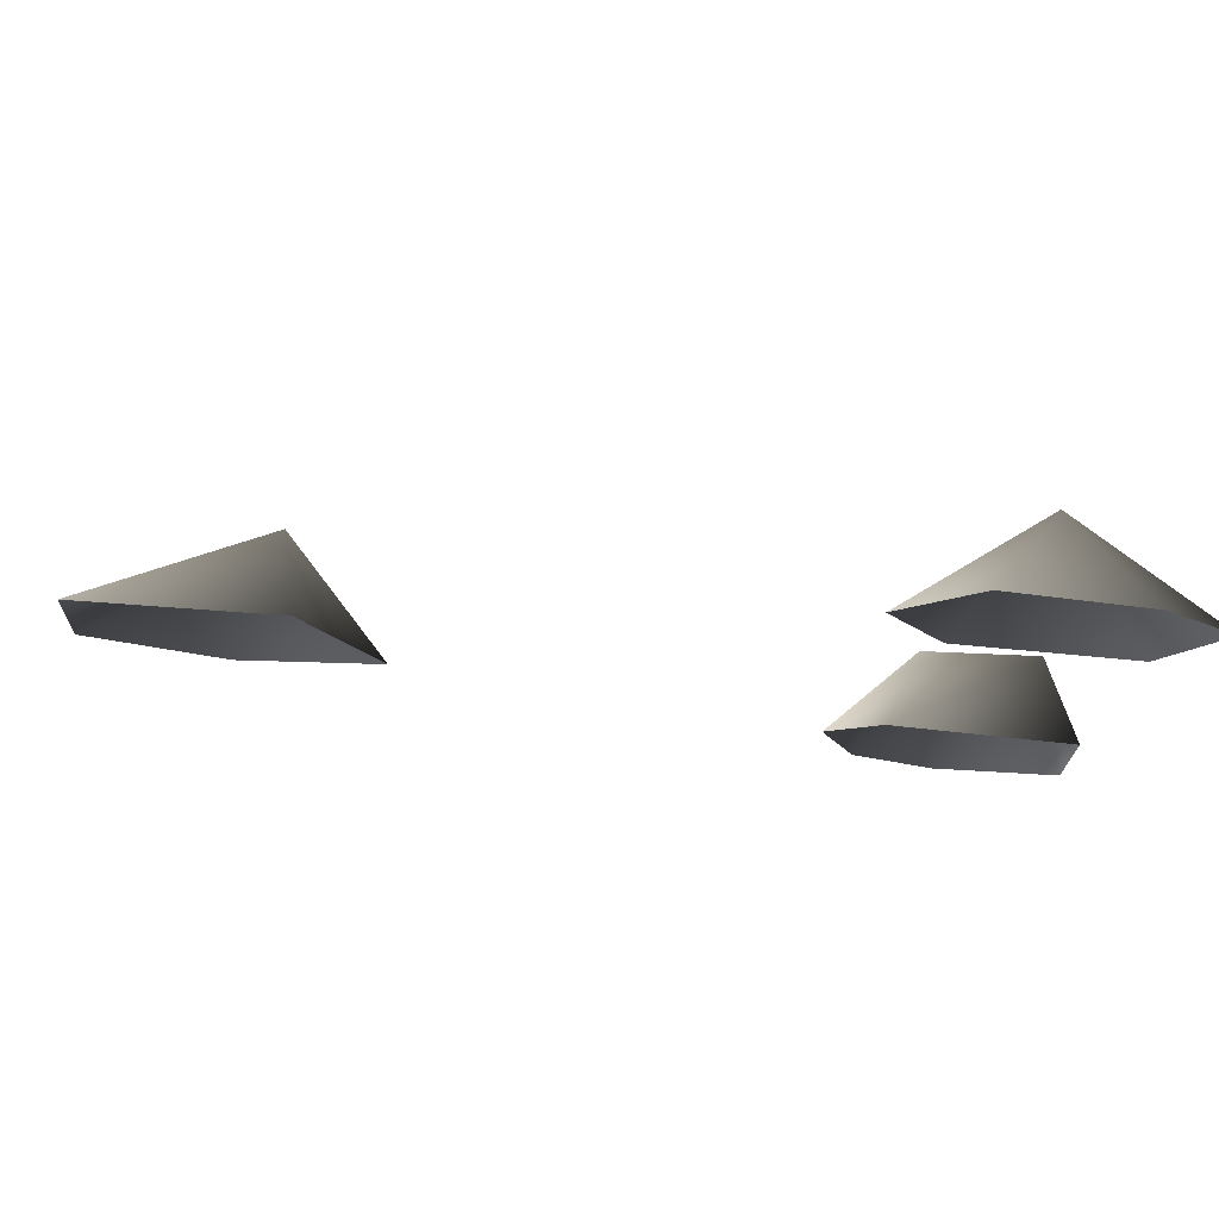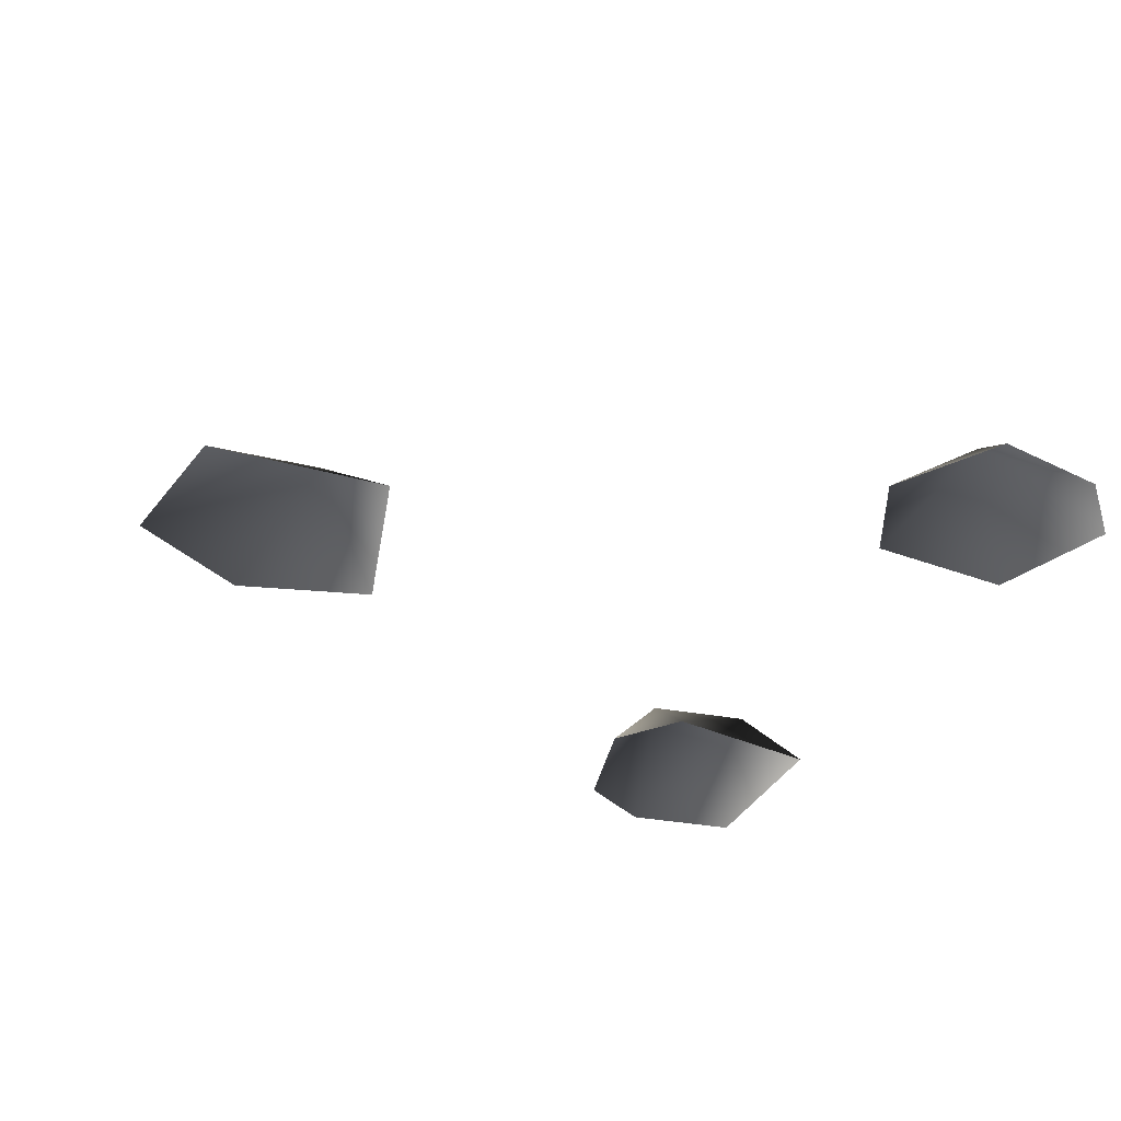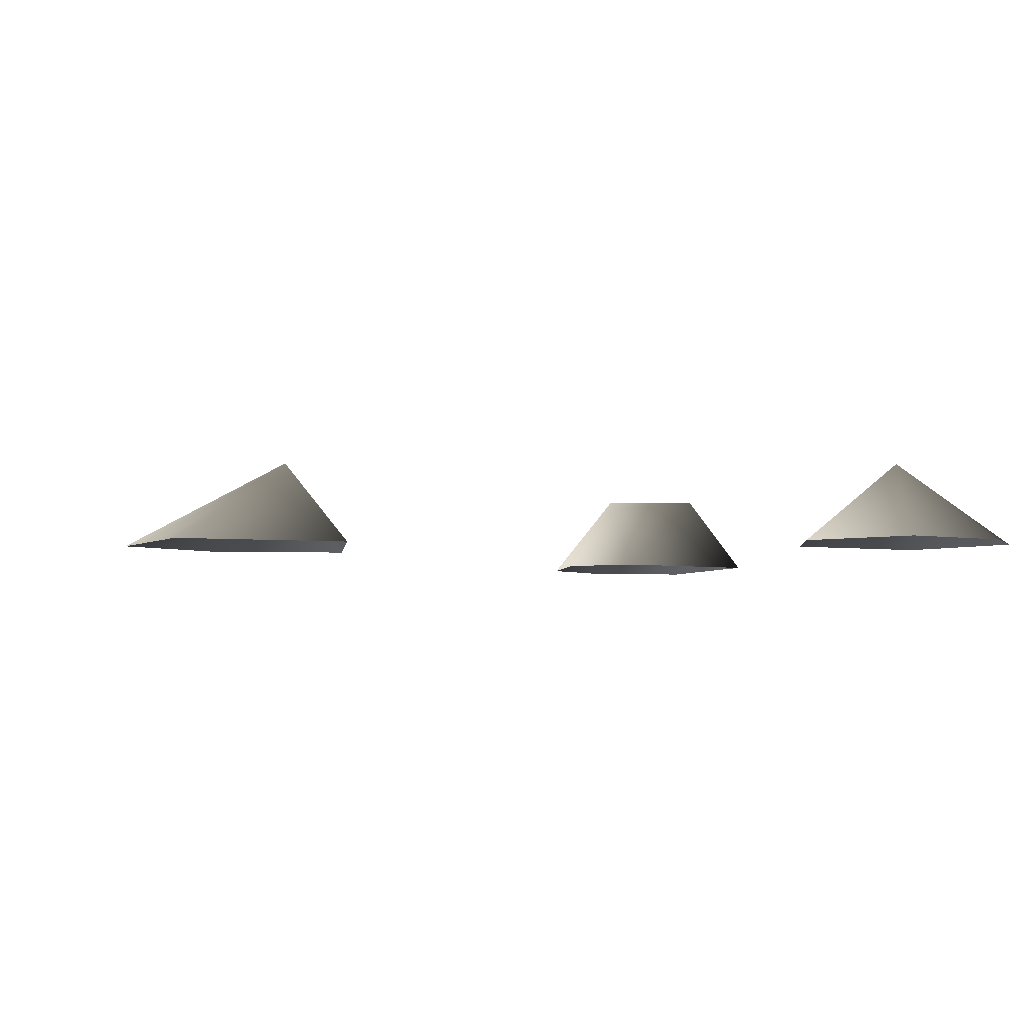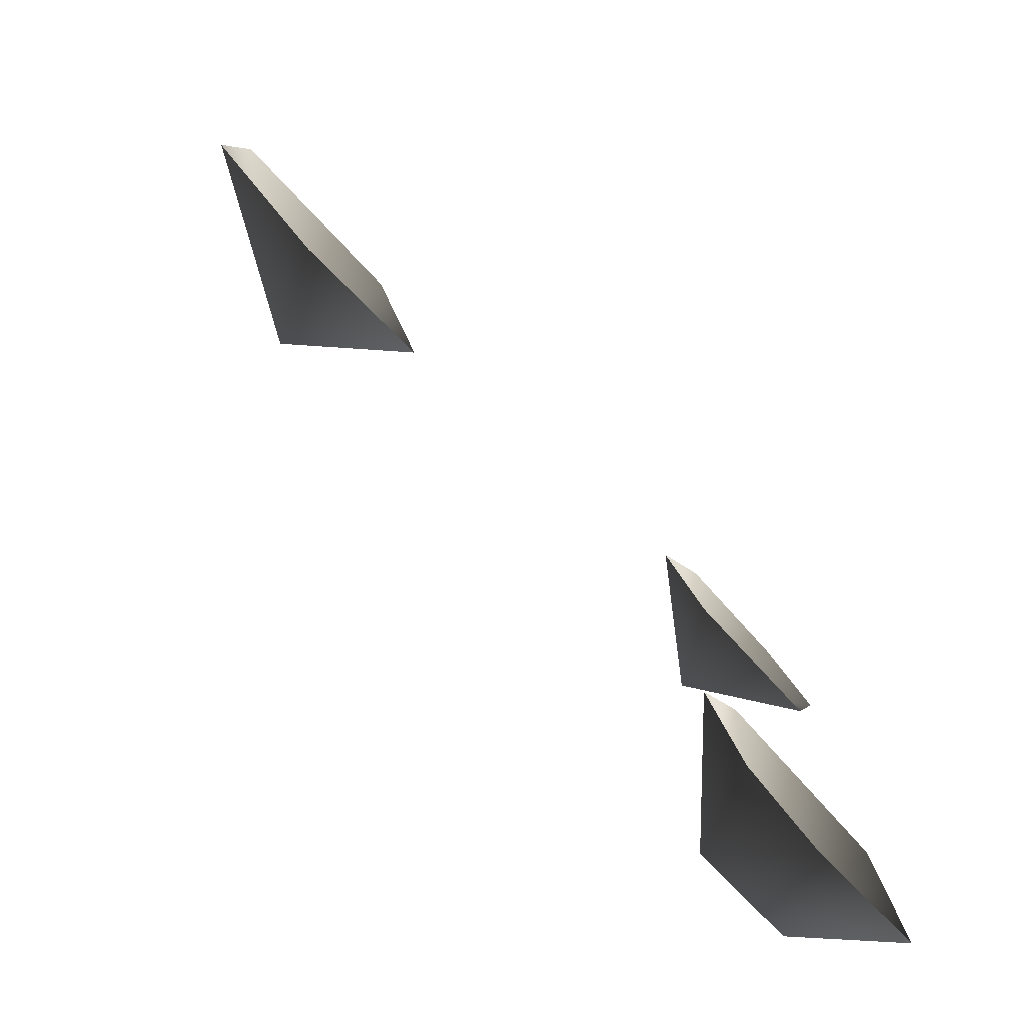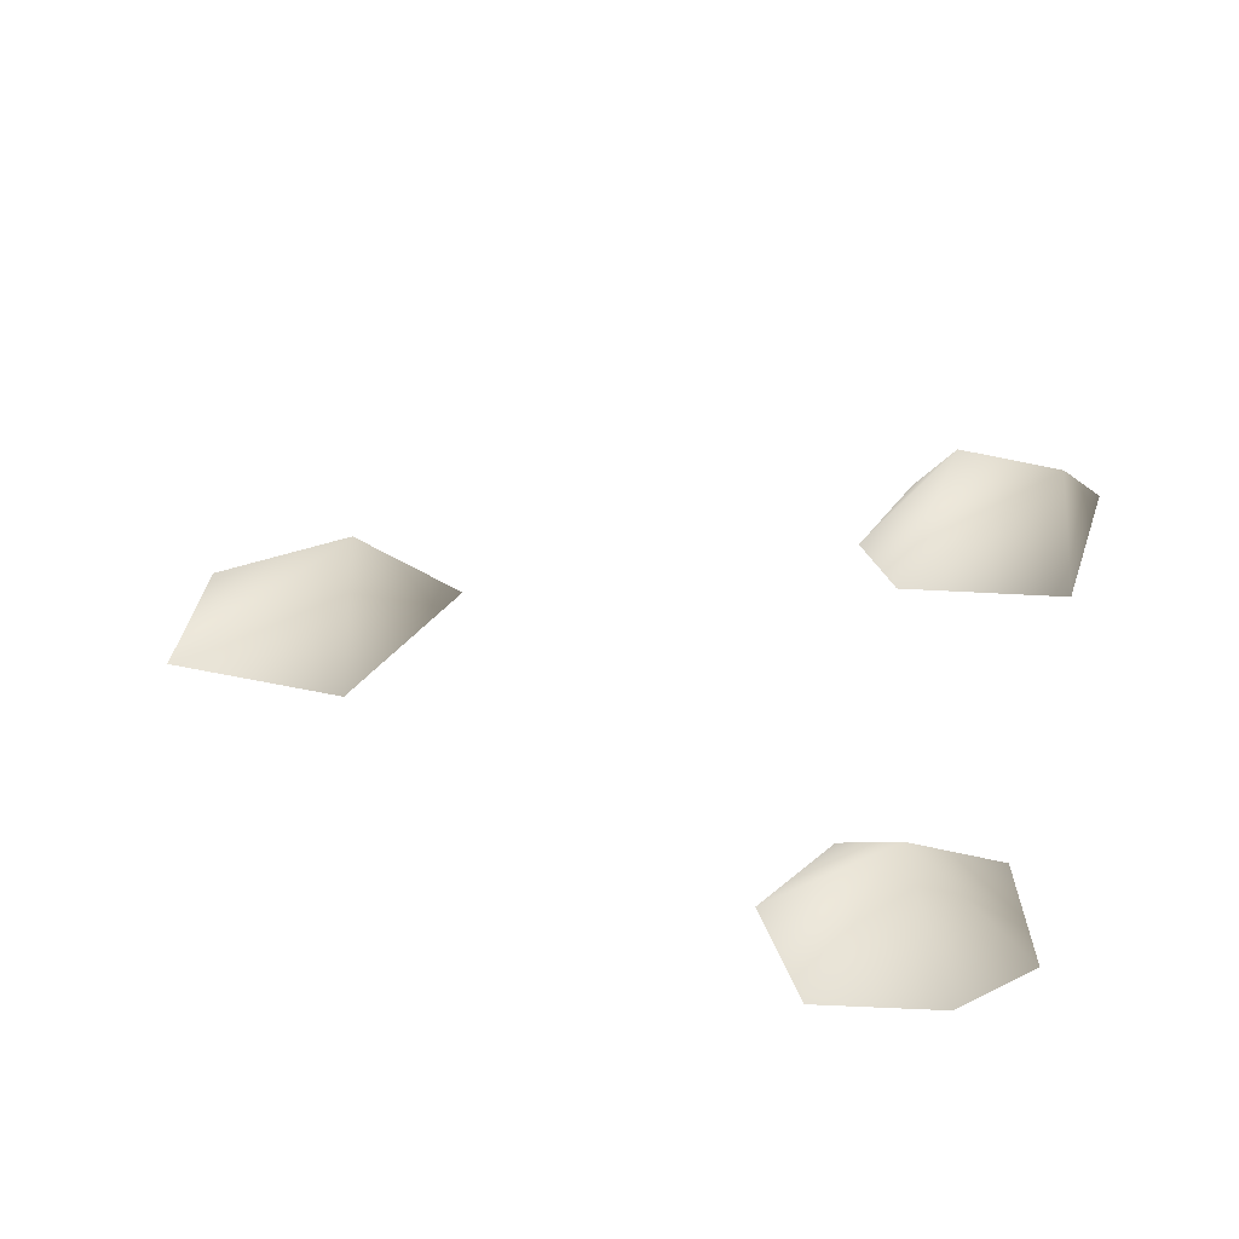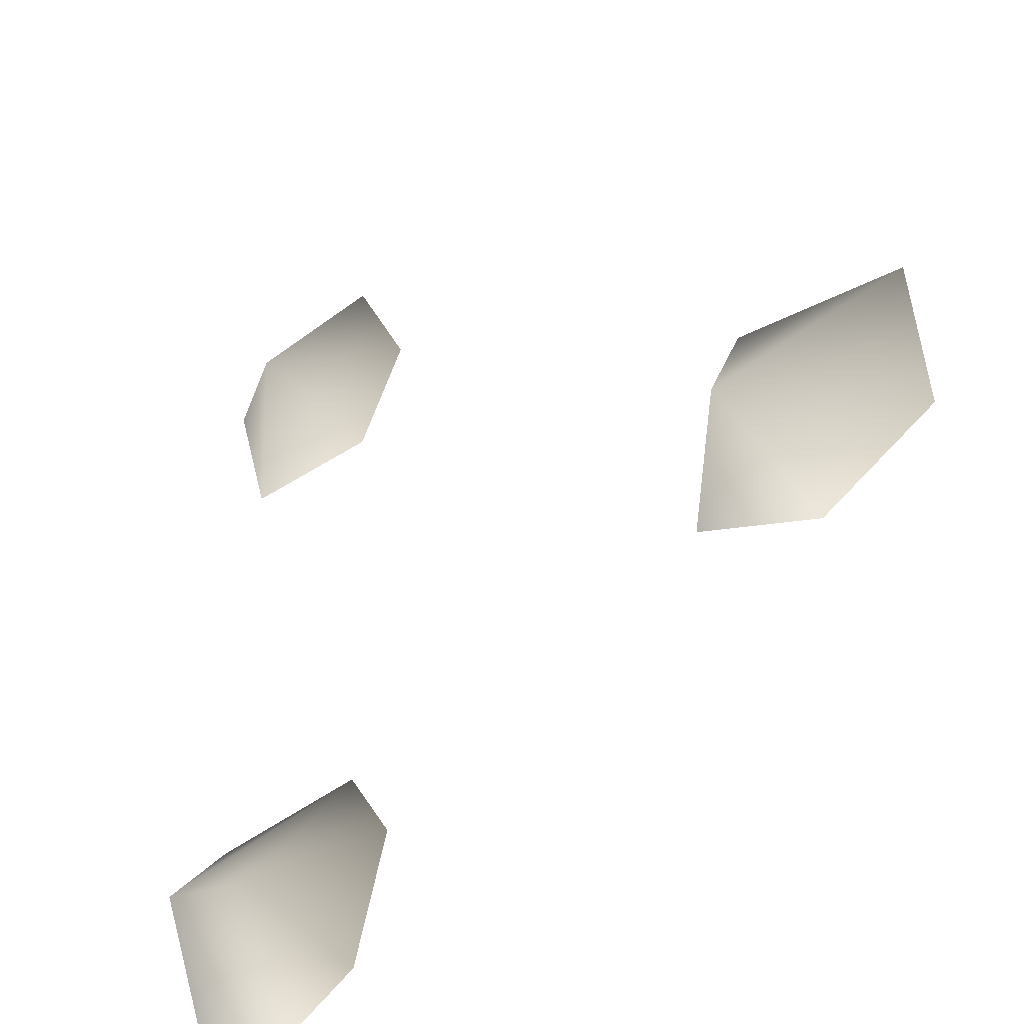
<metadata>
{"format":"obj","ext":"obj","renderer":"f3d","projection":"perspective","resolution":1024,"background":"white","views":[{"elev":79.5,"azim":4.7,"up":"+Z"},{"elev":-32.0,"azim":-25.5,"up":"+Y"},{"elev":-4.4,"azim":-22.9,"up":"+Y"},{"elev":-79.1,"azim":-46.8,"up":"+Z"},{"elev":34.2,"azim":13.4,"up":"+Y"},{"elev":-34.8,"azim":-140.3,"up":"+Z"}]}
</metadata>
<code>
v 1.36 0.01364 -1.331
v 1.32 0.01356 -0.6881
v 1.243 0.3054 -0.9746
v 0.7729 0.01303 -0.6084
v 0.8927 0.3021 -1.035
v 0.6144 0.01404 -0.8384
v 0.7337 0.01401 -1.255
v 0.9861 0.01365 -1.401
v -1.39 0.01305 -0.1851
v -0.8538 0.3123 -0.05576
v -1.341 0.01366 0.3263
v -1.002 0.01368 -0.4037
v -0.7605 0.01336 0.3632
v -0.573 0.01361 -0.2637
v 1.002 0.2856 0.9899
v 0.8173 0.01372 1.367
v 0.6242 0.01373 1.022
v 0.7892 0.01374 0.7045
v 1.267 0.01349 0.6809
v 1.391 0.01375 1.085
v 1.189 0.01374 1.302
g Rock1_(11)_1377_377
f 1 3 2
f 4 2 3
f 3 5 4
f 6 4 5
f 5 7 6
f 5 3 8
f 8 3 1
f 5 8 7
f 9 11 10
f 10 12 9
f 13 10 11
f 10 13 14
f 12 10 14
f 15 17 16
f 15 18 17
f 19 18 15
f 20 19 15
f 15 21 20
f 15 16 21

</code>
